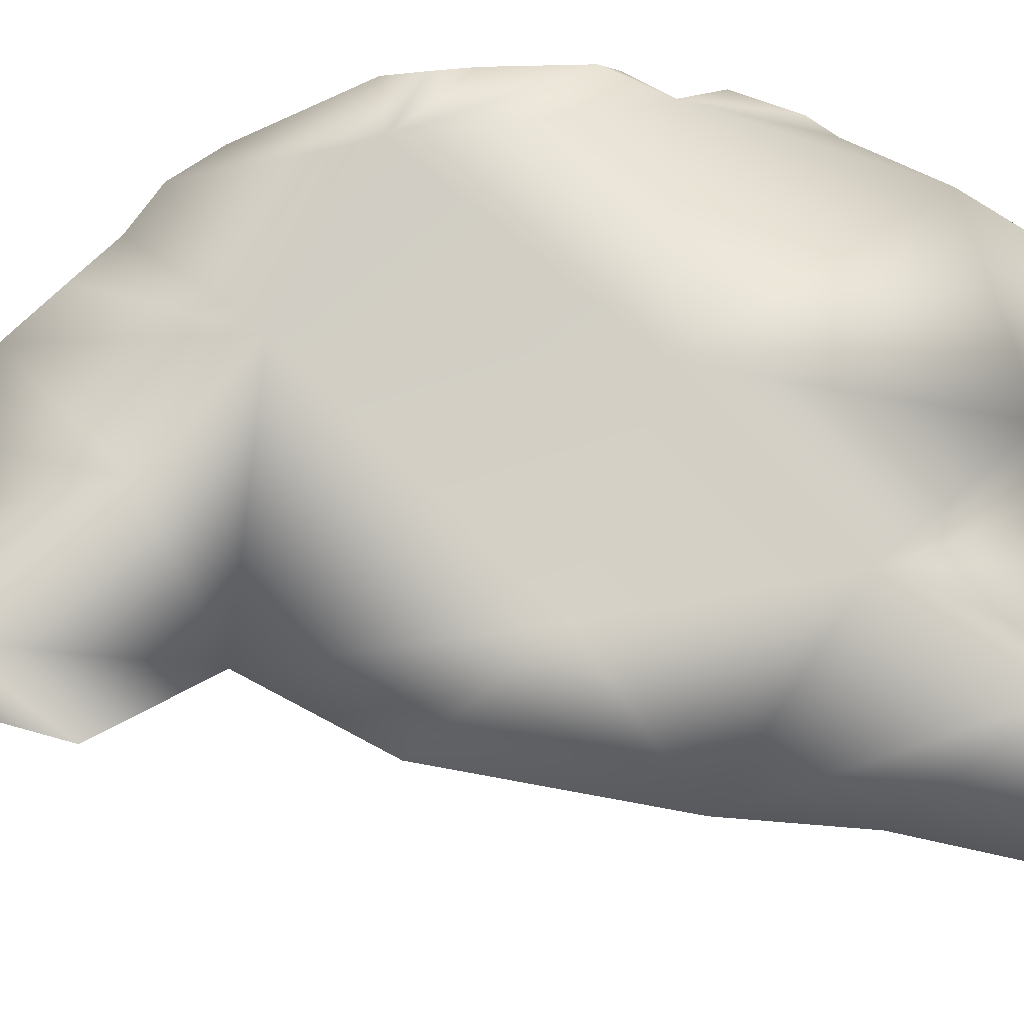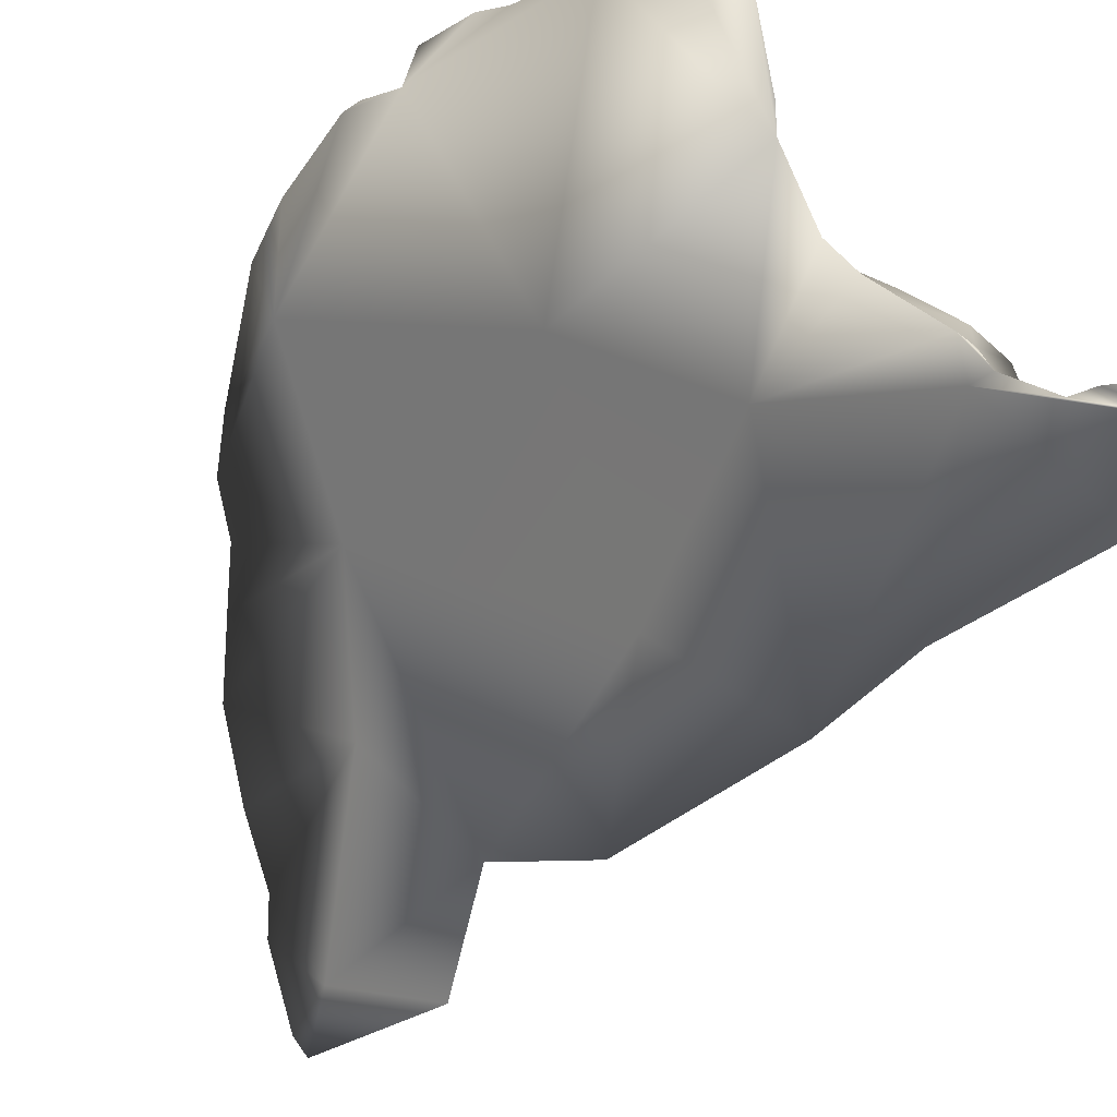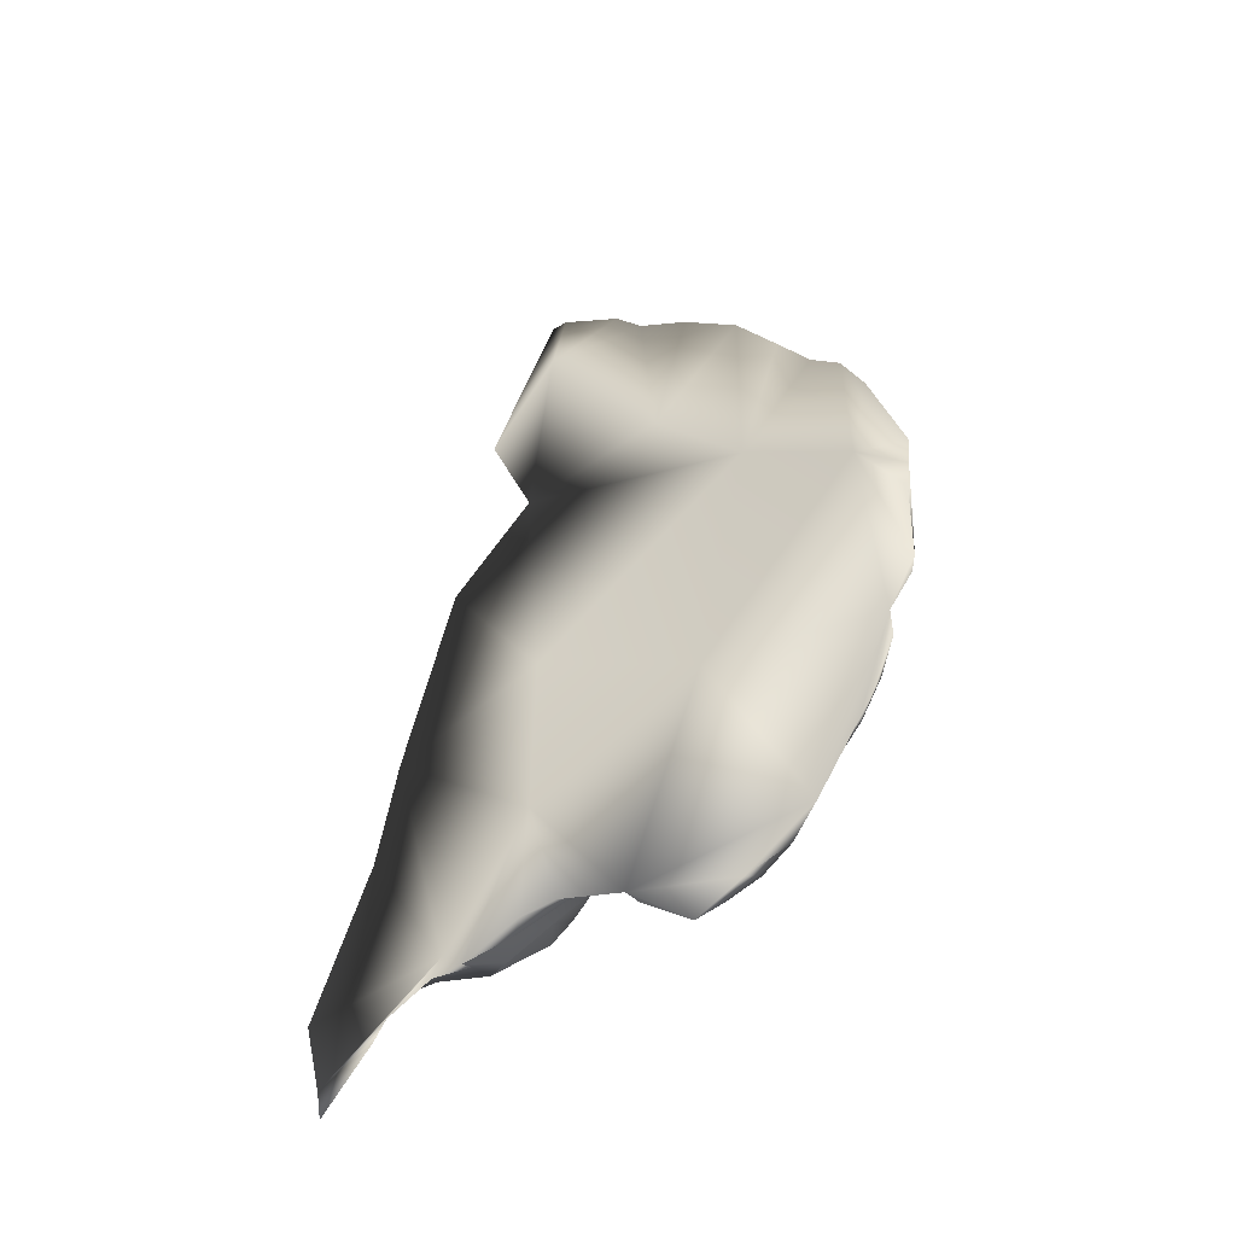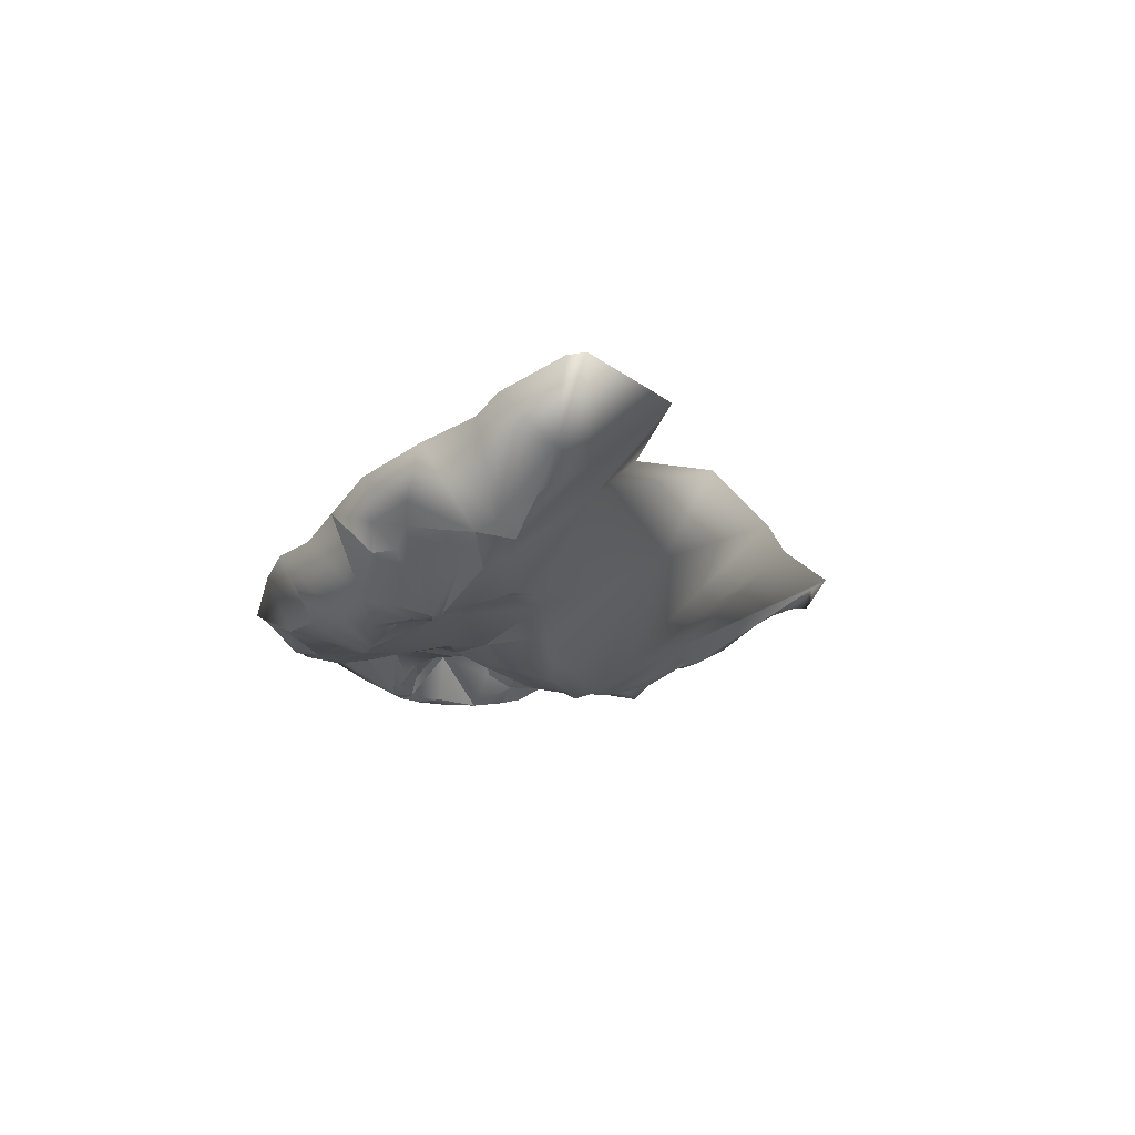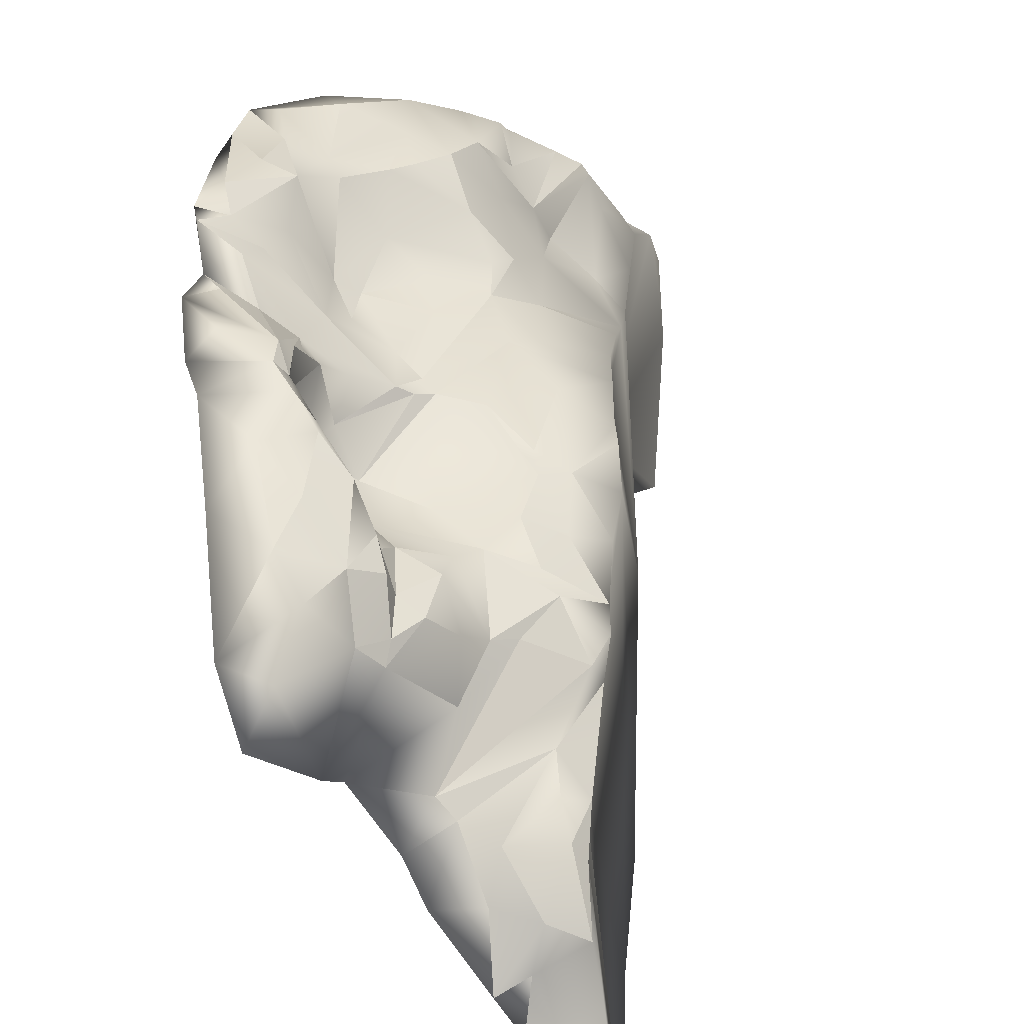
<metadata>
{"format":"obj","ext":"obj","renderer":"f3d","projection":"perspective","resolution":1024,"background":"white","views":[{"elev":-47.2,"azim":-75.1,"up":"+Z"},{"elev":-41.8,"azim":-16.4,"up":"+Z"},{"elev":-53.9,"azim":-96.1,"up":"+Y"},{"elev":78.5,"azim":40.7,"up":"+Y"},{"elev":28.4,"azim":18.9,"up":"+Z"}]}
</metadata>
<code>
o shard7
v 0.1039 -0.1518 0.7518
v 0.02693 0.184 0.8037
v 0.1709 0.2491 0.5511
v 0.0743 0.3132 0.7034
v 0.2138 -0.03377 0.5732
v 0.214 -0.2931 0.5716
v -0.0683 0.05333 0.9148
v 0.09361 0.4787 0.5692
v 0.3189 -0.4295 0.4898
v -0.05824 -0.1342 0.969
v -0.08392 -0.03365 0.9666
v -0.0901 0.05365 0.9765
v -0.07251 0.2513 0.914
v -0.04847 0.2958 0.8838
v -0.02489 0.4106 0.7983
v 0.04711 0.5161 0.6833
v 0.05346 0.5418 0.6518
v 0.08914 0.583 0.5847
v 0.1766 0.3792 0.5008
v 0.2318 0.1132 0.4685
v 0.312 -0.1248 0.4216
v 0.3462 -0.2628 0.404
v 0.4096 -0.4604 0.3521
v 0.4109 -0.5502 0.3719
v 0.411 -0.5885 0.378
v 0.3602 -0.4865 0.4372
v 0.2443 -0.4381 0.5672
v 0.1417 -0.5297 0.7394
v 0.06863 -0.4136 0.8611
v 0.005615 -0.3014 0.9197
v -0.02321 -0.2399 0.9412
v -0.02454 -0.1957 0.9416
v -0.04793 -0.1527 0.9663
v 0.1165 -0.09399 0.8269
v 0.08298 0.01929 0.8597
v 0.1169 0.07498 0.8574
v 0.1196 -0.1201 0.8258
v 0.1315 -0.1038 0.8203
v 0.1396 -0.2431 0.772
v 0.1003 -0.02222 0.8523
v 0.1059 -0.2089 0.7895
v 0.1081 -0.1311 0.8359
v 0.07987 -0.1925 0.8265
v 0.142 -0.1206 0.8078
v 0.1629 -0.01512 0.8313
v 0.09098 0.09518 0.8926
v 0.04201 0.0251 0.8904
v 0.08954 -0.08196 0.8405
v 0.1172 -0.2675 0.7916
v 0.2054 -0.2671 0.7705
v 0.1298 0.03723 0.8457
v 0.08206 -0.161 0.8547
v 0.1696 -0.2979 0.7885
v 0.2087 -0.3022 0.7747
v 0.1642 -0.1976 0.7679
v 0.2264 0.06109 0.7658
v 0.1271 0.1021 0.8505
v 0.1737 -0.09975 0.8151
v 0.1581 0.08468 0.8195
v 0.09667 0.16 0.8791
v 0.07202 -0.2367 0.8276
v 0.2425 0.0178 0.7921
v 0.04285 0.08941 0.9312
v 0.04296 -0.03731 0.8665
v 0.2189 -0.2379 0.7644
v 0.1435 0.3002 0.8188
v 0.02821 0.06784 0.9327
v 0.2809 -0.2381 0.7342
v 0.18 0.01384 0.8212
v 0.1082 0.2113 0.8512
v 0.1388 0.3748 0.7841
v 0.2132 -0.3506 0.7644
v 0.2229 -0.1278 0.7965
v 0.1281 0.3092 0.8477
v 0.05006 -0.07685 0.8622
v 0.19 -0.3508 0.7802
v 0.2246 0.06904 0.7901
v 0.08284 0.2276 0.8809
v 0.06862 0.1771 0.9212
v 0.04086 -0.1646 0.883
v 0.2458 -0.2987 0.7227
v 0.2348 -0.1961 0.7731
v 0.0678 -0.2546 0.8828
v 0.3145 -0.2602 0.6914
v 0.1155 0.3938 0.787
v 0.1019 0.2924 0.8728
v 0.02403 -0.05012 0.8823
v 0.067 -0.1868 0.8745
v 0.07735 -0.2586 0.8371
v 0.1377 -0.2948 0.8103
v 0.1692 -0.3263 0.8021
v 0.1874 -0.3619 0.8031
v 0.2331 -0.3277 0.7392
v 0.263 -0.2804 0.7162
v 0.3226 -0.2389 0.7087
v 0.2615 -0.2253 0.7483
v 0.1604 0.2553 0.6102
v -0.0035 -0.07336 0.9297
v 0.04294 -0.1141 0.8802
v 0.05908 -0.2019 0.8933
v 0.06235 -0.226 0.9072
v 0.1991 -0.3848 0.7626
v 0.3099 -0.2022 0.7128
v 0.1211 0.3099 0.8564
v 0.07066 0.2578 0.8999
v 0.002209 0.02291 0.9395
v 0.1479 -0.323 0.8554
v 0.2162 -0.04766 0.8117
v 0.1272 0.1827 0.8191
v 0.1735 -0.3447 0.8244
v 0.3237 -0.2589 0.6776
v 0.2625 -0.0403 0.7824
v 0.07955 0.4062 0.7862
v 0.06092 0.1316 0.9267
v 0.2327 -0.1469 0.7857
v 0.2528 -0.3947 0.6208
v 0.1206 0.2219 0.8195
v -0.01416 0.04054 0.9478
v -0.01365 -0.02926 0.9596
v 0.06546 0.2474 0.9121
v 0.1082 -0.2953 0.8829
v 0.3062 -0.3223 0.6522
v 0.1635 0.4424 0.6314
v 0.07745 -0.2726 0.9058
v 0.2354 -0.3439 0.6872
v 0.2885 -0.3969 0.6072
v 0.3211 -0.3554 0.6311
v 0.337 -0.3282 0.6163
v 0.1943 0.1993 0.754
v 0.1743 0.2909 0.7688
v 0.1567 0.2418 0.7765
v 0.146 0.481 0.6936
v 0.04892 0.365 0.8313
v 0.02197 0.1276 0.943
v 0.06005 -0.2503 0.9227
v 0.08895 -0.2934 0.9049
v 0.1661 -0.3864 0.8166
v 0.3373 -0.3788 0.6092
v 0.3201 -0.2933 0.5996
v 0.1515 0.3802 0.7629
v 0.1241 0.4362 0.7423
v 0.1157 -0.3109 0.8835
v 0.1824 -0.4141 0.7685
v 0.403 -0.4432 0.3807
v 0.2683 -0.1778 0.753
v 0.2087 0.1376 0.7762
v 0.01189 0.4737 0.737
v -0.03567 -0.1148 0.9564
v -0.004267 -0.1257 0.9375
v 0.2001 -0.4 0.747
v 0.3636 -0.4077 0.5454
v 0.274 -0.06711 0.7811
v 0.1127 0.4182 0.7646
v 0.1341 0.5169 0.652
v -0.001289 0.1952 0.9447
v 0.2868 -0.09609 0.7534
v 0.2529 -0.1227 0.7787
v 0.03177 0.238 0.9228
v 0.06718 -0.2783 0.9188
v 0.1238 -0.3648 0.8579
v 0.4017 -0.4909 0.4084
v 0.3754 -0.4116 0.4866
v 0.04471 0.3922 0.8067
v 0.1854 -0.4491 0.6746
v 0.3844 -0.4246 0.4556
v 0.2545 0.06454 0.5869
v 0.1857 0.2392 0.7498
v 0.3299 -0.4189 0.5615
v 0.3487 -0.3732 0.5918
v 0.153 0.426 0.7434
v 0.02867 0.3526 0.8499
v -0.04211 -0.03504 0.9723
v -0.009133 -0.1559 0.9442
v 0.01496 -0.1814 0.9113
v 0.07861 -0.3429 0.8852
v 0.2343 -0.3916 0.6368
v 0.2864 -0.4211 0.5672
v 0.302 -0.4548 0.5121
v 0.3431 -0.4356 0.4854
v 0.3706 -0.5133 0.4251
v 0.2961 -0.1509 0.7397
v 0.0412 0.298 0.8902
v -0.03208 0.1136 0.967
v -0.04847 0.02828 0.9656
v -0.08697 0.009275 0.9721
v 0.1235 -0.4205 0.8434
v 0.155 -0.4412 0.8148
v 0.1505 -0.4898 0.7738
v 0.3253 -0.4343 0.5243
v 0.1078 -0.4955 0.7873
v -0.06823 0.06745 0.9745
v -0.008053 -0.2023 0.9344
v 0.3958 -0.4451 0.4297
v 0.008625 0.3731 0.8262
v -0.0381 0.3472 0.8459
v -0.05006 -0.09186 0.9741
v 0.01575 -0.2645 0.9328
v 0.02567 -0.3258 0.906
v 0.1767 -0.4714 0.6878
v 0.2214 -0.4296 0.6049
v 0.3265 -0.4553 0.4815
v 0.1052 0.5898 0.5689
v 0.0324 0.4177 0.7879
v -0.07981 0.1948 0.939
f 3 2 4
f 5 1 2
f 6 1 5
f 1 32 7
f 1 7 2
f 3 4 8
f 5 2 3
f 21 6 5
f 9 6 21
f 6 164 1
f 164 29 1
f 29 32 1
f 4 2 15
f 8 4 16
f 17 18 8
f 3 8 19
f 23 24 9
f 201 178 9
f 190 29 164
f 34 51 40
f 51 35 40
f 34 37 38
f 45 51 34
f 51 36 35
f 47 35 36
f 38 37 41
f 37 43 41
f 38 41 44
f 38 45 34
f 36 46 47
f 42 43 37
f 34 40 48
f 39 49 50
f 35 64 40
f 49 39 41
f 53 50 49
f 55 41 39
f 55 44 41
f 45 38 58
f 64 48 40
f 42 52 43
f 34 42 37
f 41 43 61
f 39 50 65
f 69 51 45
f 47 46 67
f 42 34 48
f 49 41 61
f 53 49 90
f 50 53 54
f 55 39 65
f 44 58 38
f 57 46 36
f 60 46 57
f 64 35 47
f 45 58 108
f 51 57 36
f 81 50 54
f 81 65 50
f 69 45 62
f 59 57 51
f 75 48 64
f 76 54 53
f 108 62 45
f 69 59 51
f 86 78 70
f 47 87 64
f 90 49 89
f 49 61 89
f 54 76 72
f 44 55 115
f 68 81 94
f 58 44 115
f 56 77 62
f 104 70 74
f 66 71 74
f 85 74 71
f 70 104 86
f 63 67 46
f 88 61 43
f 93 81 54
f 65 81 68
f 58 115 73
f 74 85 104
f 114 46 60
f 87 47 106
f 99 48 75
f 48 99 42
f 88 43 52
f 53 90 91
f 72 93 54
f 62 77 69
f 70 60 109
f 60 70 79
f 78 79 70
f 67 106 47
f 112 56 62
f 77 59 69
f 114 63 46
f 87 75 64
f 80 52 42
f 88 52 80
f 76 53 91
f 96 65 68
f 82 65 96
f 68 94 84
f 57 109 60
f 70 117 74
f 78 86 105
f 99 80 42
f 83 61 88
f 83 89 61
f 81 125 94
f 55 65 82
f 112 62 108
f 60 79 114
f 67 63 134
f 99 75 87
f 88 101 83
f 91 90 107
f 91 92 76
f 76 102 72
f 109 117 70
f 66 130 140
f 110 92 91
f 81 93 125
f 93 72 150
f 55 82 115
f 94 125 176
f 94 176 84
f 68 84 95
f 95 103 68
f 96 68 103
f 108 58 73
f 109 57 59
f 117 131 74
f 163 104 85
f 78 105 120
f 119 87 106
f 119 98 87
f 98 99 87
f 100 88 80
f 101 88 100
f 124 121 89
f 89 107 90
f 92 102 76
f 66 74 131
f 140 130 97
f 85 113 163
f 105 86 182
f 79 78 120
f 134 118 67
f 67 118 106
f 89 83 124
f 91 107 110
f 102 92 143
f 150 125 93
f 95 111 103
f 146 59 77
f 146 77 56
f 66 140 71
f 86 104 182
f 89 121 107
f 103 145 96
f 111 95 84
f 108 73 157
f 85 153 113
f 104 163 133
f 171 182 104
f 63 114 134
f 92 137 143
f 72 102 150
f 150 102 143
f 82 145 115
f 96 145 82
f 112 108 157
f 152 56 112
f 158 79 120
f 119 106 118
f 83 101 124
f 142 107 121
f 137 92 110
f 122 126 127
f 127 126 138
f 122 176 116
f 103 181 145
f 73 115 157
f 129 109 59
f 117 109 131
f 113 153 203
f 105 182 120
f 149 99 98
f 121 124 136
f 142 160 107
f 181 103 111
f 146 129 59
f 141 147 153
f 155 114 79
f 99 173 80
f 80 101 100
f 101 135 124
f 107 137 110
f 187 143 137
f 116 126 122
f 176 122 84
f 130 66 131
f 109 129 131
f 203 153 147
f 133 171 104
f 114 155 134
f 173 99 149
f 135 101 80
f 124 135 159
f 160 137 107
f 126 116 177
f 177 168 126
f 127 138 128
f 157 115 145
f 71 153 85
f 133 163 194
f 118 184 119
f 159 136 124
f 121 136 142
f 188 143 187
f 150 164 125
f 193 144 165
f 122 127 128
f 84 122 111
f 128 181 111
f 112 157 152
f 132 141 170
f 170 123 132
f 132 154 141
f 120 182 158
f 183 118 134
f 119 148 98
f 149 98 148
f 175 160 142
f 199 150 143
f 168 189 151
f 162 189 179
f 126 168 138
f 169 128 138
f 167 130 131
f 140 153 71
f 154 132 123
f 113 203 163
f 171 133 194
f 155 79 158
f 172 119 184
f 174 135 80
f 175 142 136
f 162 151 189
f 138 168 151
f 169 139 128
f 152 157 156
f 170 141 153
f 134 155 183
f 80 173 174
f 186 187 137
f 199 143 188
f 161 144 193
f 97 130 167
f 167 129 166
f 129 167 131
f 174 192 135
f 135 197 159
f 175 186 160
f 186 137 160
f 150 199 164
f 176 200 116
f 144 162 165
f 157 145 181
f 156 56 152
f 140 170 153
f 154 16 141
f 155 158 13
f 184 118 191
f 197 30 159
f 136 159 198
f 125 164 176
f 116 200 27
f 168 177 178
f 161 193 180
f 151 162 169
f 129 146 56
f 141 16 147
f 158 182 13
f 118 183 191
f 196 119 172
f 148 119 196
f 173 149 33
f 198 159 30
f 198 175 136
f 177 116 27
f 156 157 181
f 170 140 97
f 154 17 16
f 183 155 204
f 172 184 185
f 172 185 196
f 187 190 188
f 200 176 164
f 168 178 189
f 179 165 162
f 26 180 193
f 169 162 144
f 169 138 151
f 203 194 163
f 182 171 195
f 204 155 13
f 33 149 148
f 32 174 173
f 178 177 27
f 25 144 161
f 139 181 128
f 18 154 202
f 171 194 195
f 195 14 182
f 183 12 191
f 32 173 33
f 192 174 32
f 135 192 31
f 31 197 135
f 175 198 29
f 29 186 175
f 190 187 186
f 28 199 188
f 201 179 189
f 201 193 165
f 129 56 166
f 183 204 12
f 191 12 184
f 185 184 12
f 10 148 196
f 33 148 10
f 31 30 197
f 188 190 28
f 189 178 201
f 179 201 165
f 193 201 26
f 139 169 144
f 181 139 156
f 156 166 56
f 167 166 97
f 123 170 97
f 202 154 123
f 13 182 14
f 11 196 185
f 192 32 31
f 25 161 180
f 25 24 144
f 24 23 144
f 22 139 23
f 22 21 156
f 21 20 166
f 3 97 20
f 19 97 3
f 202 123 19
f 17 154 18
f 147 15 203
f 15 194 203
f 15 195 194
f 11 10 196
f 7 32 10
f 10 11 7
f 11 185 7
f 185 12 7
f 12 204 7
f 204 13 7
f 13 14 2
f 2 7 13
f 195 15 2
f 195 2 14
f 15 147 4
f 147 16 4
f 16 17 8
f 8 18 202
f 202 19 8
f 5 3 20
f 20 21 5
f 9 21 22
f 22 23 9
f 25 180 24
f 180 26 24
f 9 24 26
f 26 201 9
f 6 9 178
f 178 27 6
f 164 6 200
f 27 200 6
f 28 164 199
f 28 190 164
f 198 32 29
f 30 31 32
f 198 30 32
f 32 33 10
f 128 111 122
f 29 190 186
f 139 144 23
f 22 156 139
f 21 166 156
f 20 97 166
f 19 123 97

</code>
